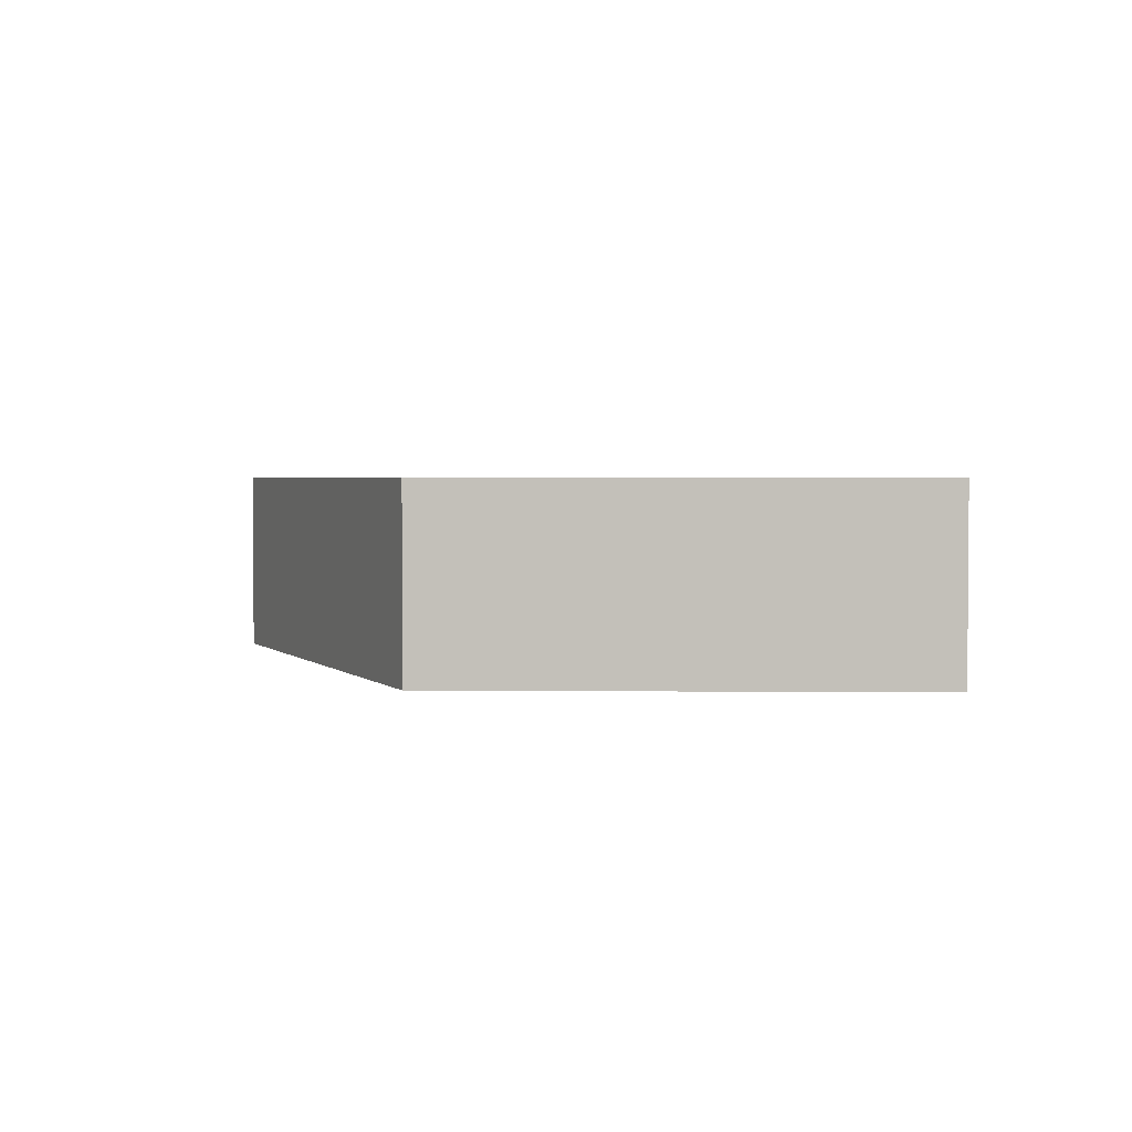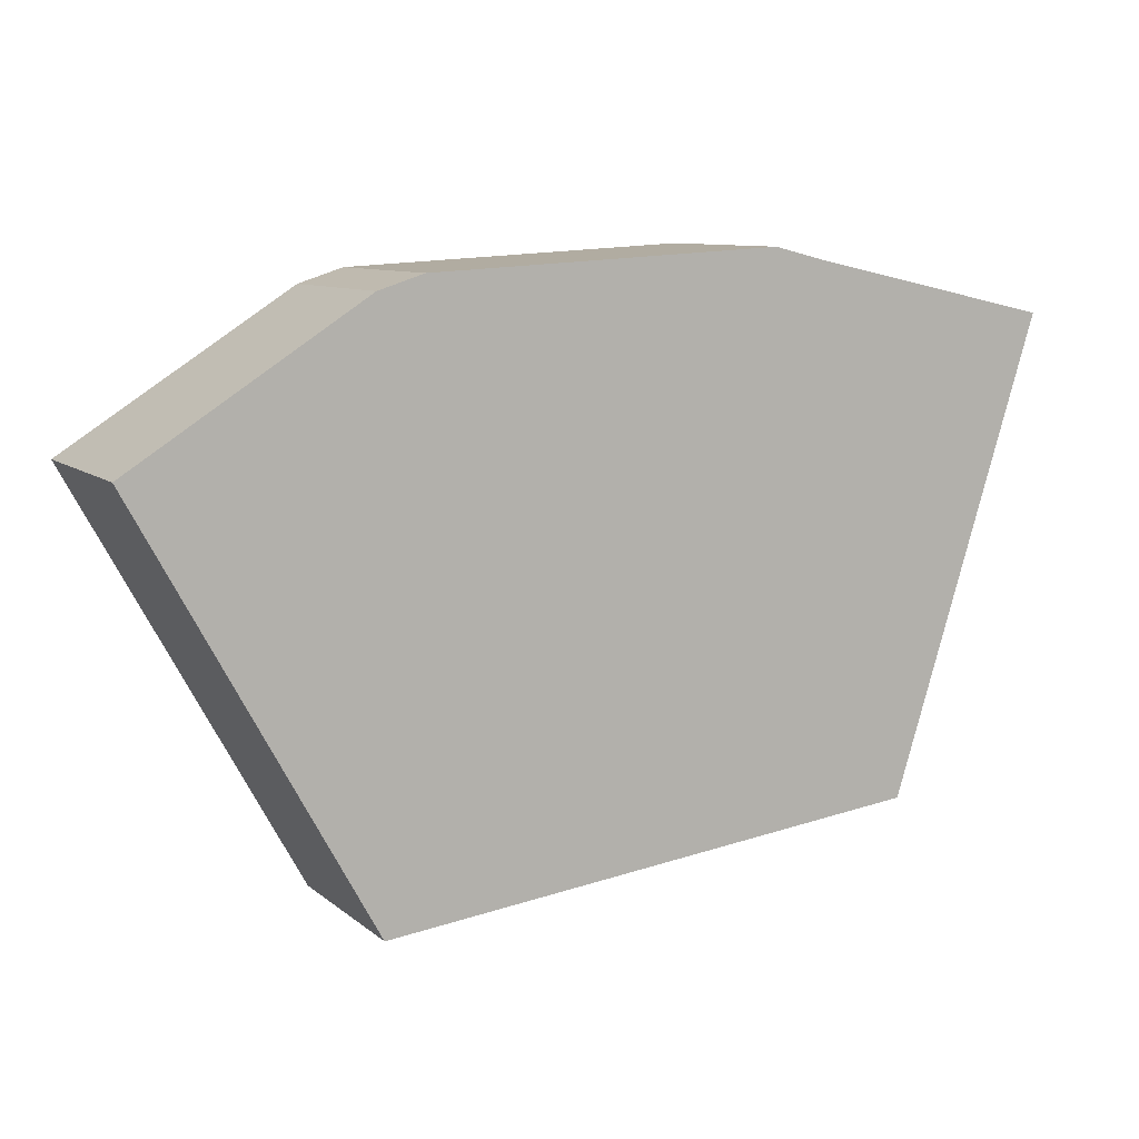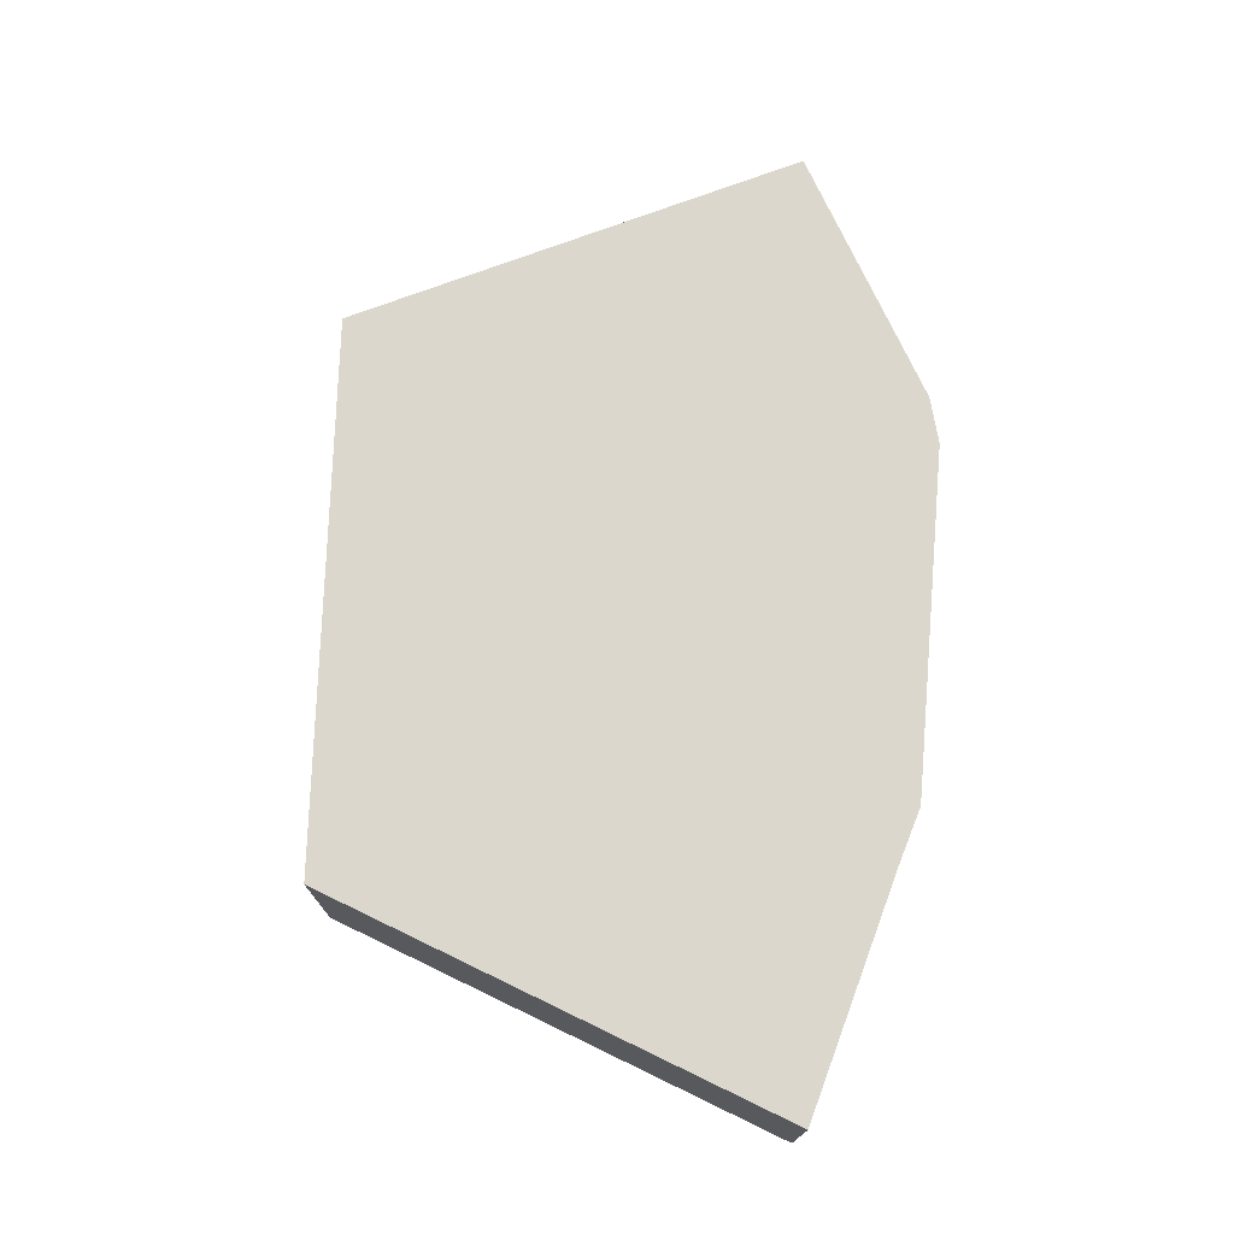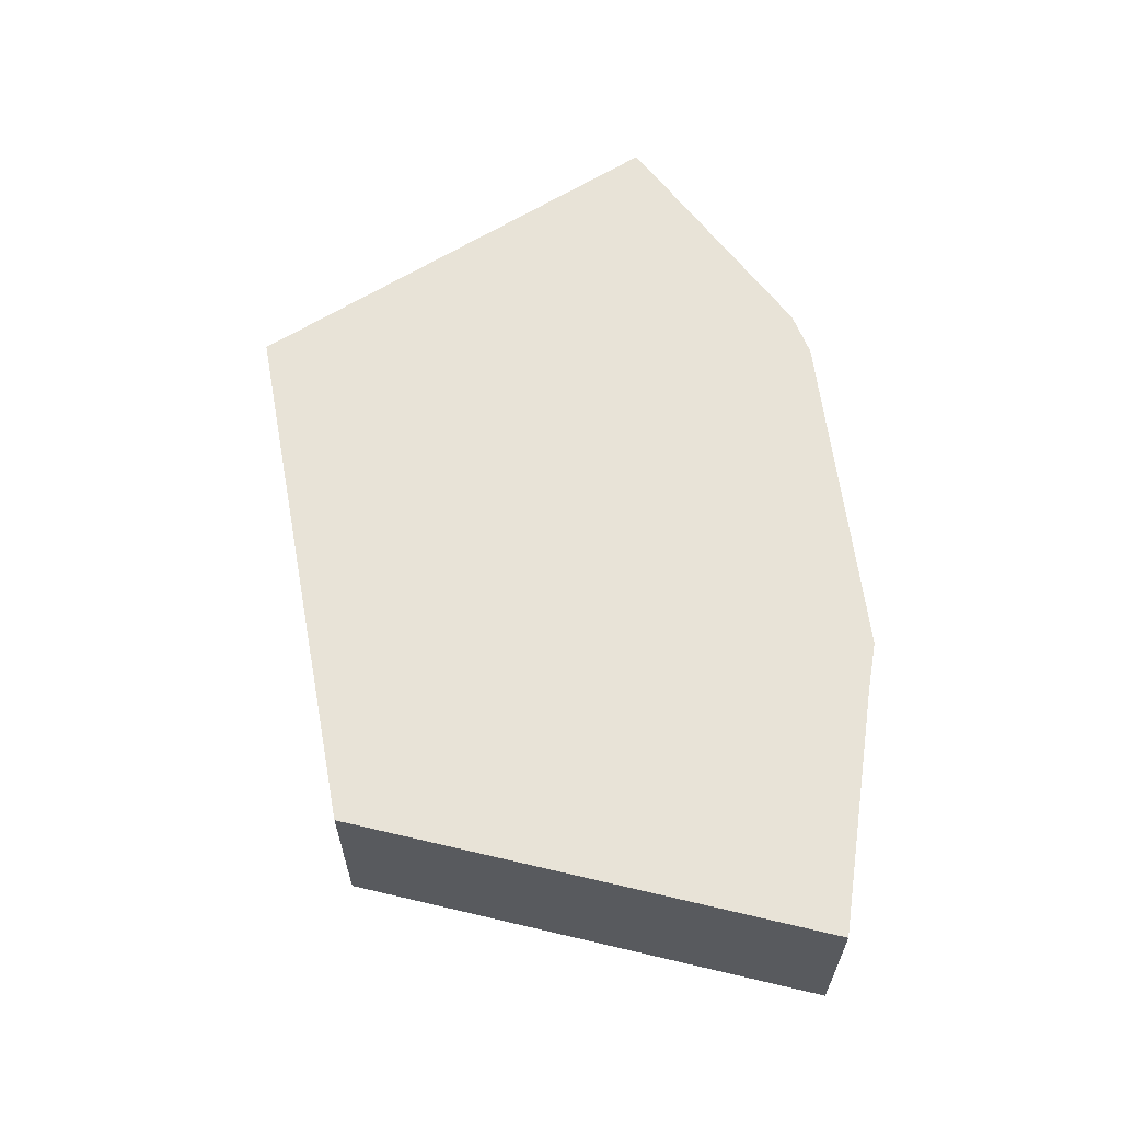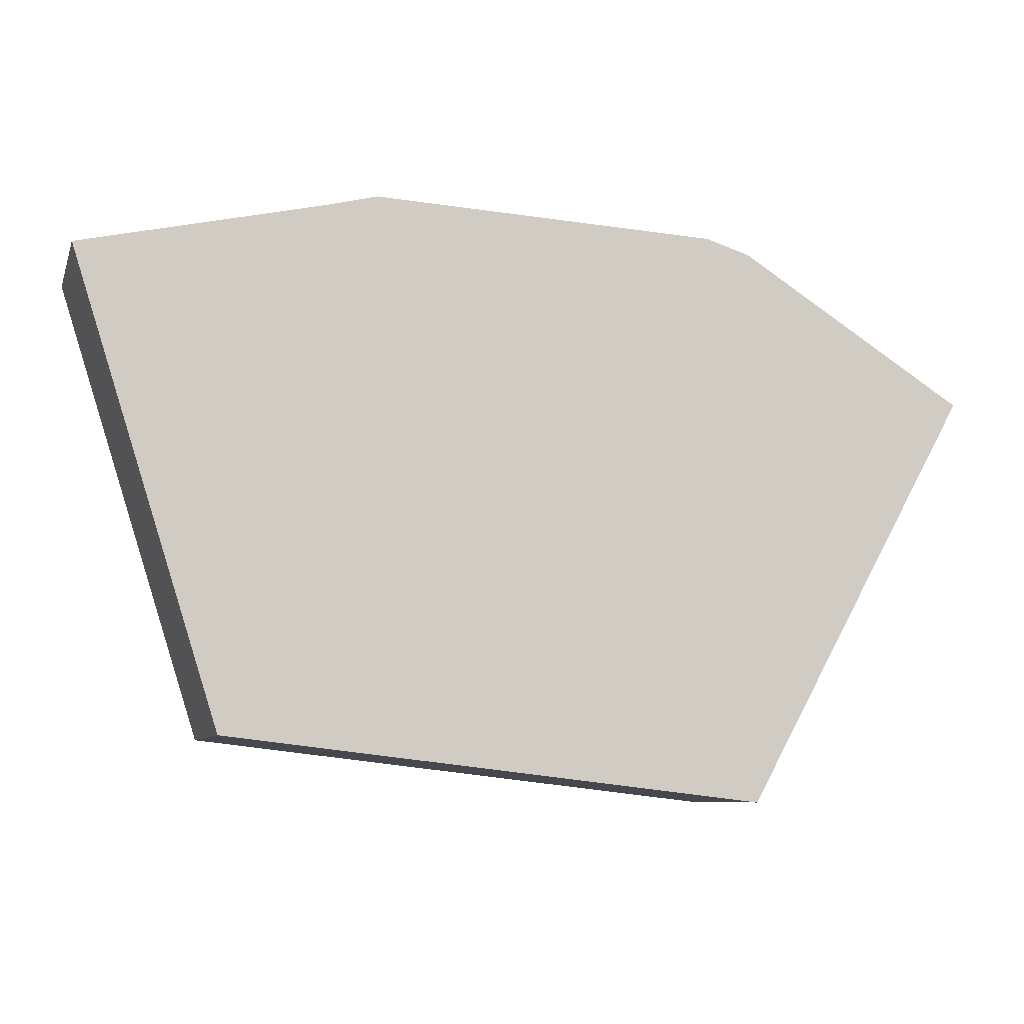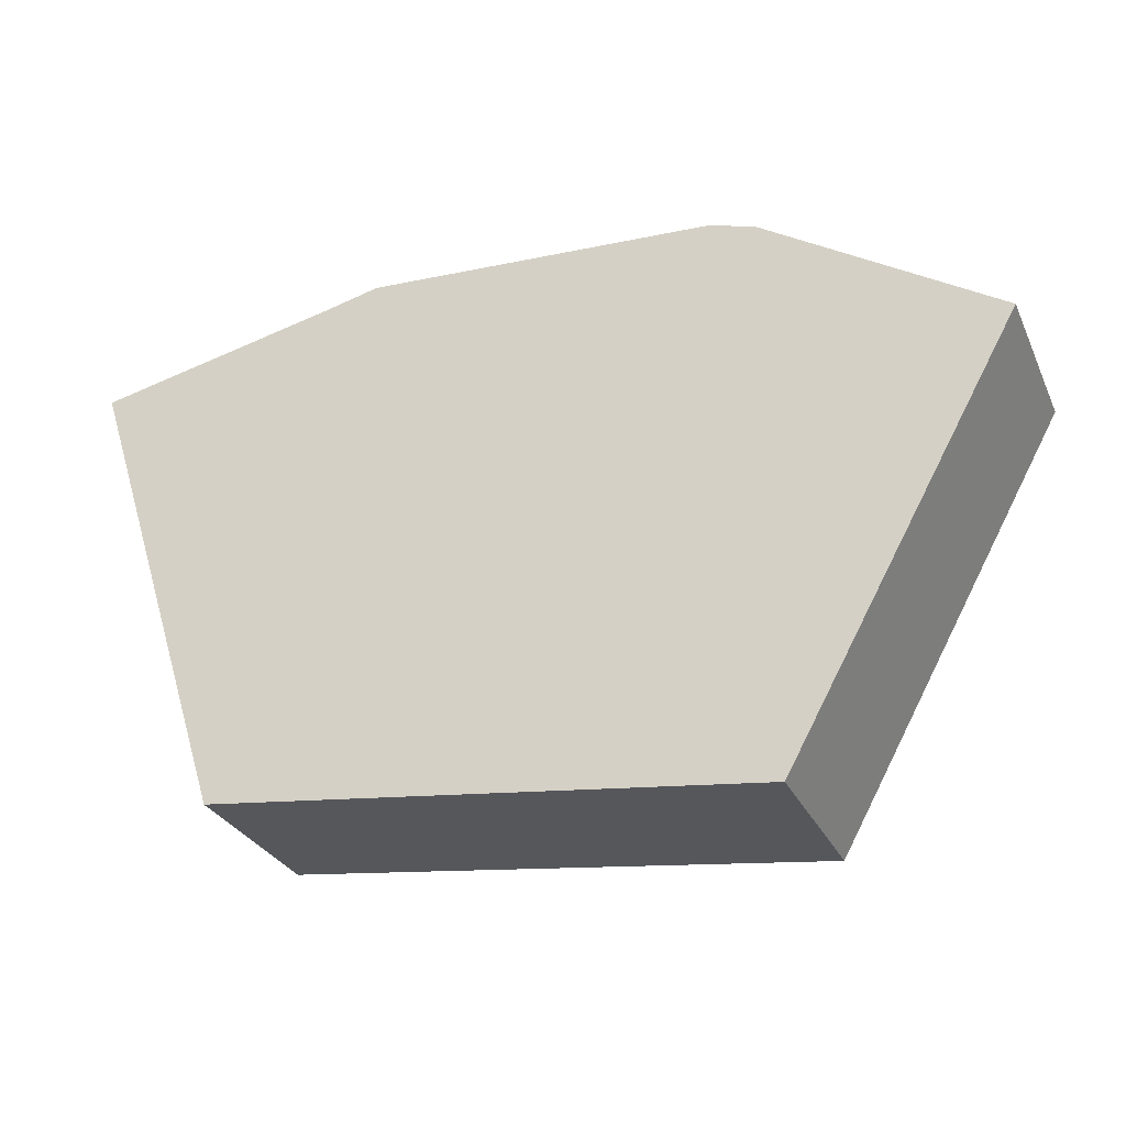
<metadata>
{"format":"obj","ext":"obj","renderer":"f3d","projection":"perspective","resolution":1024,"background":"white","views":[{"elev":2.5,"azim":-105.6,"up":"+Y"},{"elev":9.2,"azim":152.6,"up":"+Z"},{"elev":73.3,"azim":-81.8,"up":"+Y"},{"elev":61.7,"azim":-94.0,"up":"+Y"},{"elev":-7.8,"azim":-15.1,"up":"+Z"},{"elev":-29.1,"azim":21.2,"up":"+Z"}]}
</metadata>
<code>
v 4.217 -0.1264 -3.893
v 4.187 -0.1264 -3.799
v 4.236 -0.1264 -3.788
v 4.247 -0.1264 -3.785
v 4.317 -0.1264 -3.789
v 4.326 -0.1264 -3.792
v 4.327 -0.1264 -3.906
v 4.373 -0.1264 -3.822
v 4.236 -0.1639 -3.788
v 4.187 -0.1639 -3.799
v 4.217 -0.1639 -3.893
v 4.247 -0.1639 -3.785
v 4.317 -0.1639 -3.789
v 4.326 -0.1639 -3.792
v 4.327 -0.1639 -3.906
v 4.373 -0.1639 -3.822
v 4.327 -0.1639 -3.906
v 4.217 -0.1639 -3.893
v 4.217 -0.1264 -3.893
v 4.327 -0.1264 -3.906
v 4.373 -0.1639 -3.822
v 4.327 -0.1639 -3.906
v 4.327 -0.1264 -3.906
v 4.373 -0.1264 -3.822
v 4.326 -0.1639 -3.792
v 4.373 -0.1639 -3.822
v 4.373 -0.1264 -3.822
v 4.326 -0.1264 -3.792
v 4.317 -0.1639 -3.789
v 4.326 -0.1639 -3.792
v 4.326 -0.1264 -3.792
v 4.317 -0.1264 -3.789
v 4.247 -0.1639 -3.785
v 4.317 -0.1639 -3.789
v 4.317 -0.1264 -3.789
v 4.247 -0.1264 -3.785
v 4.236 -0.1639 -3.788
v 4.247 -0.1639 -3.785
v 4.247 -0.1264 -3.785
v 4.236 -0.1264 -3.788
v 4.187 -0.1639 -3.799
v 4.236 -0.1639 -3.788
v 4.236 -0.1264 -3.788
v 4.187 -0.1264 -3.799
v 4.217 -0.1639 -3.893
v 4.187 -0.1639 -3.799
v 4.187 -0.1264 -3.799
v 4.217 -0.1264 -3.893
f 1 2 3
f 1 3 4
f 1 4 5
f 1 5 6
f 7 1 6
f 8 7 6
f 9 10 11
f 12 9 11
f 13 12 11
f 14 13 11
f 14 11 15
f 16 14 15
f 17 18 19
f 17 19 20
f 21 22 23
f 21 23 24
f 25 26 27
f 25 27 28
f 29 30 31
f 29 31 32
f 33 34 35
f 33 35 36
f 37 38 39
f 37 39 40
f 41 42 43
f 41 43 44
f 45 46 47
f 45 47 48

</code>
